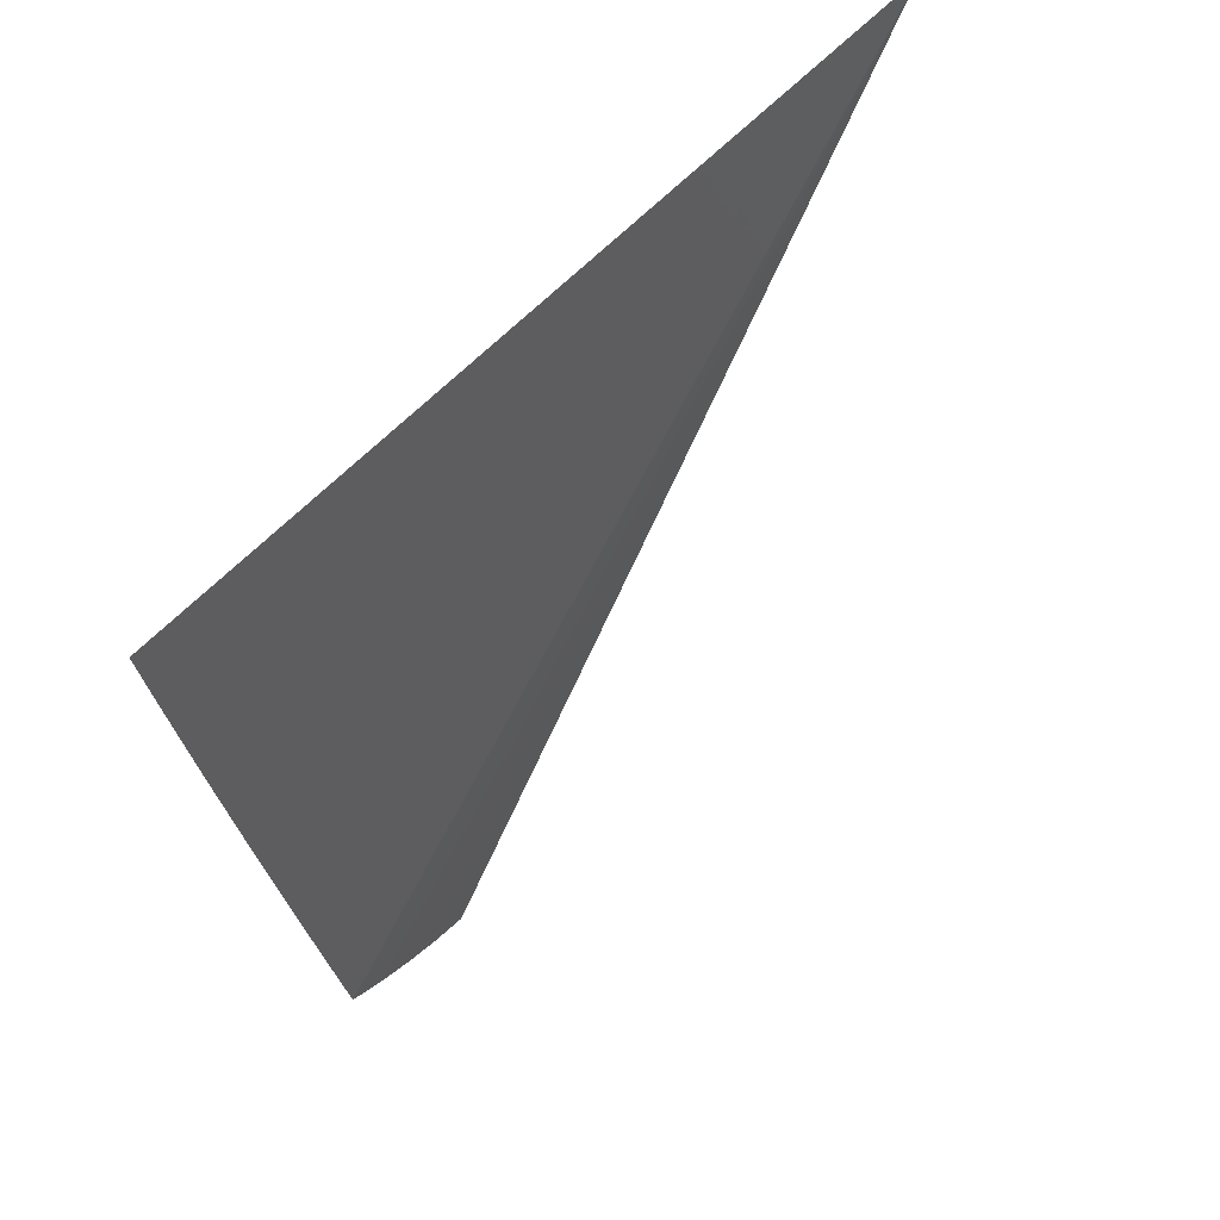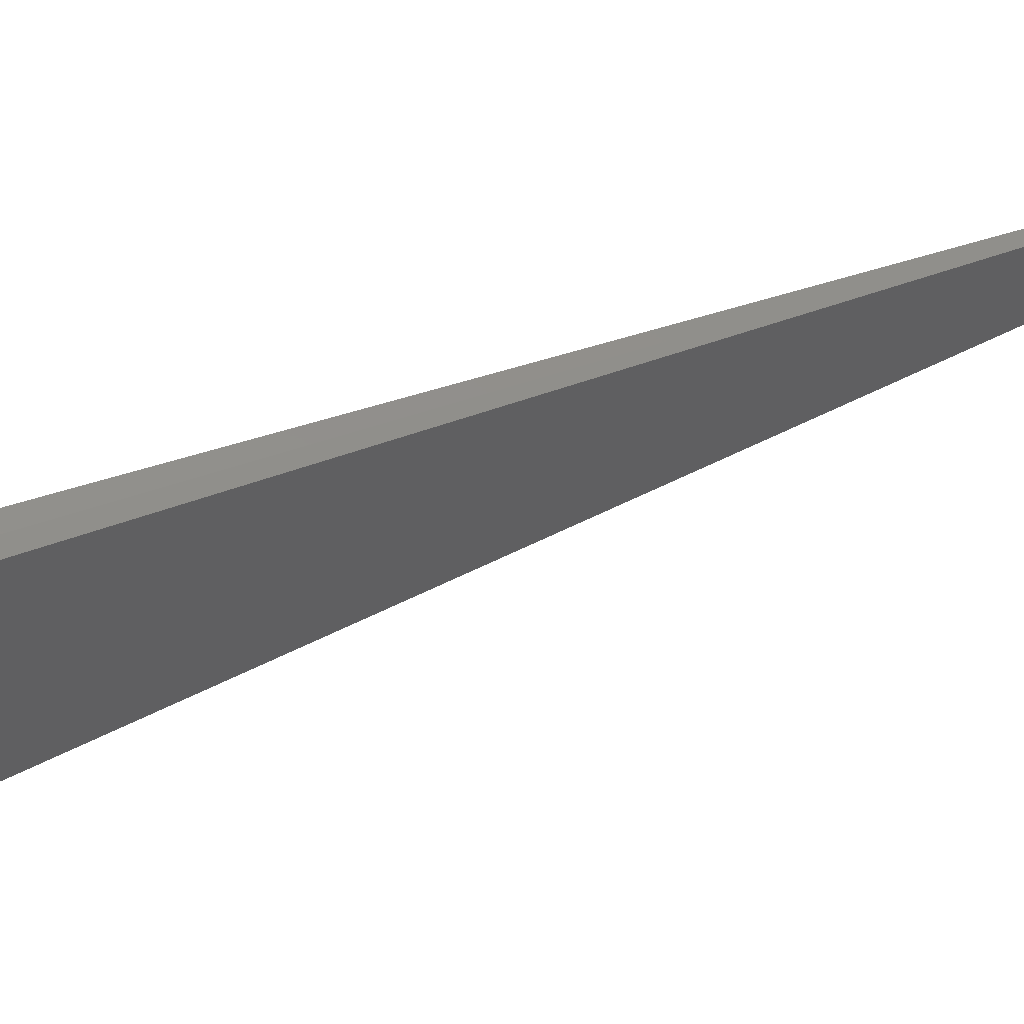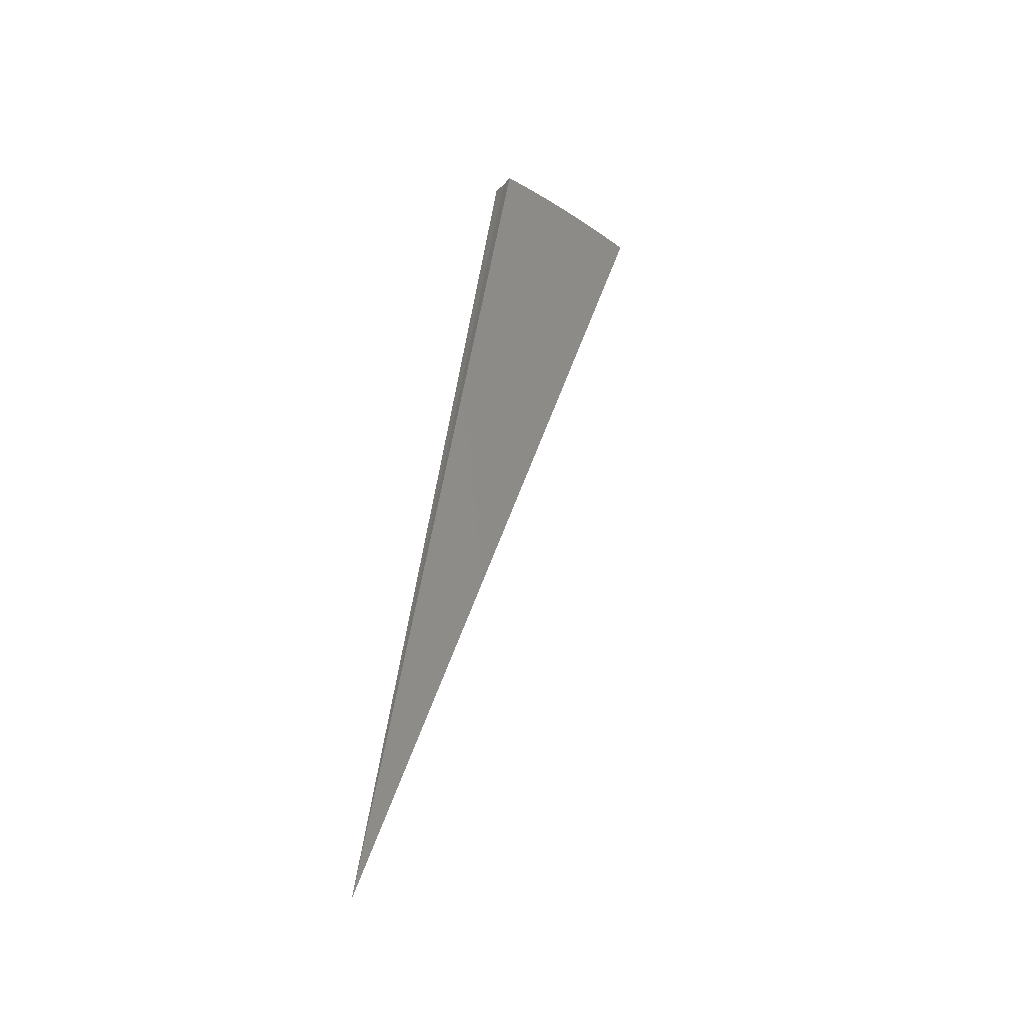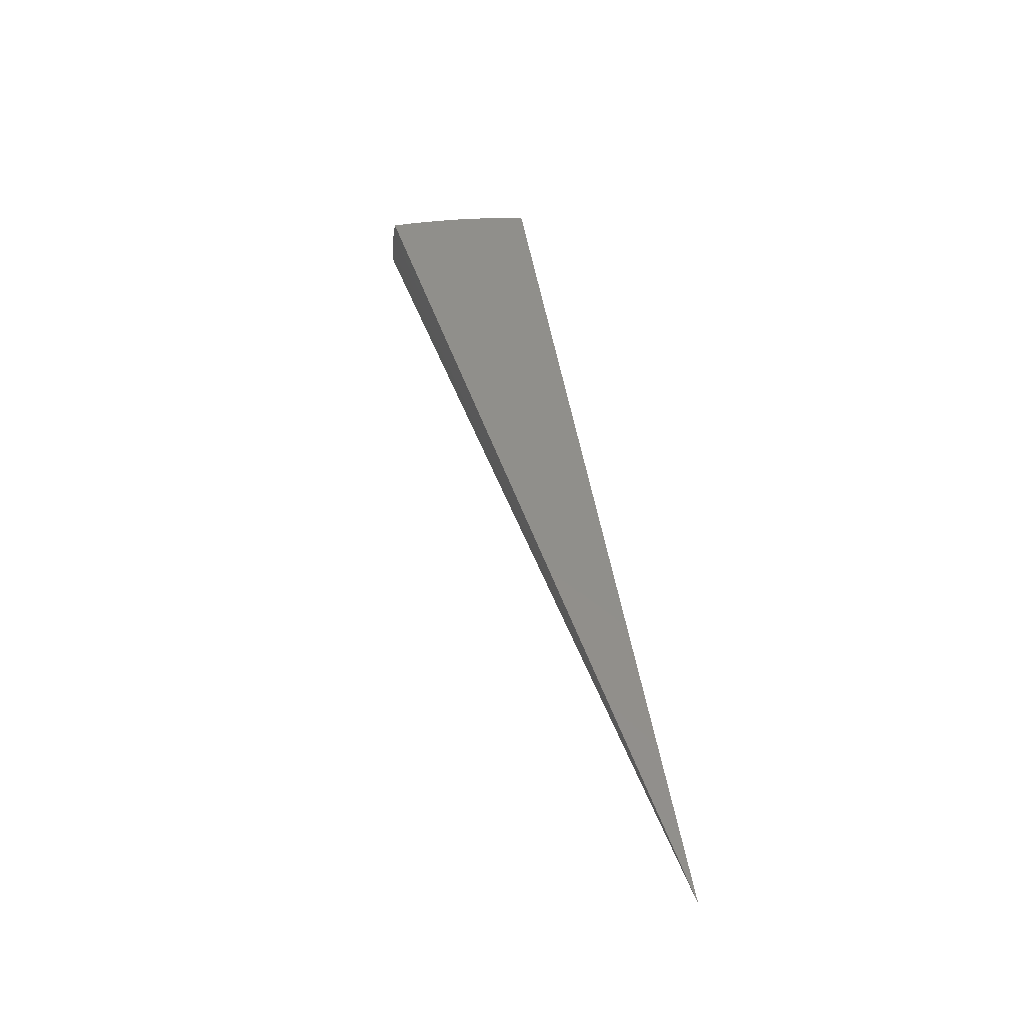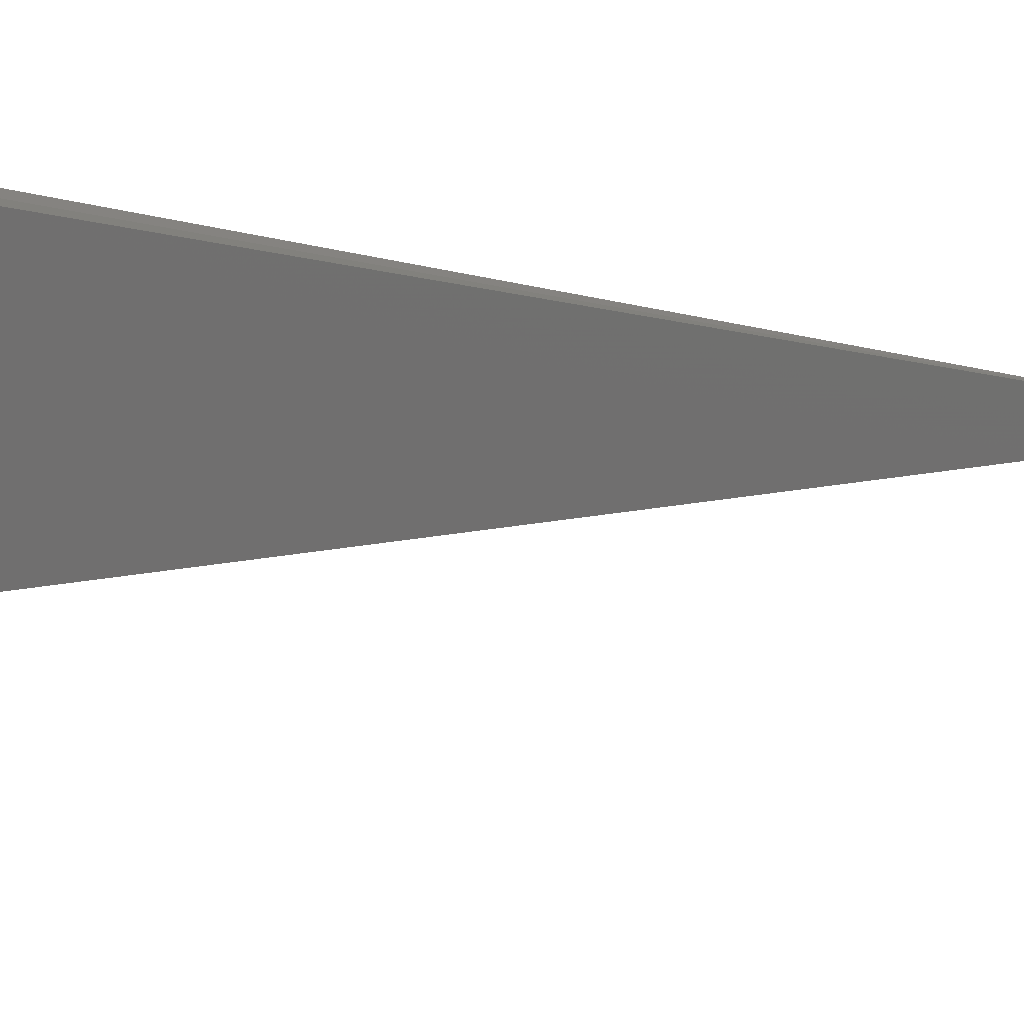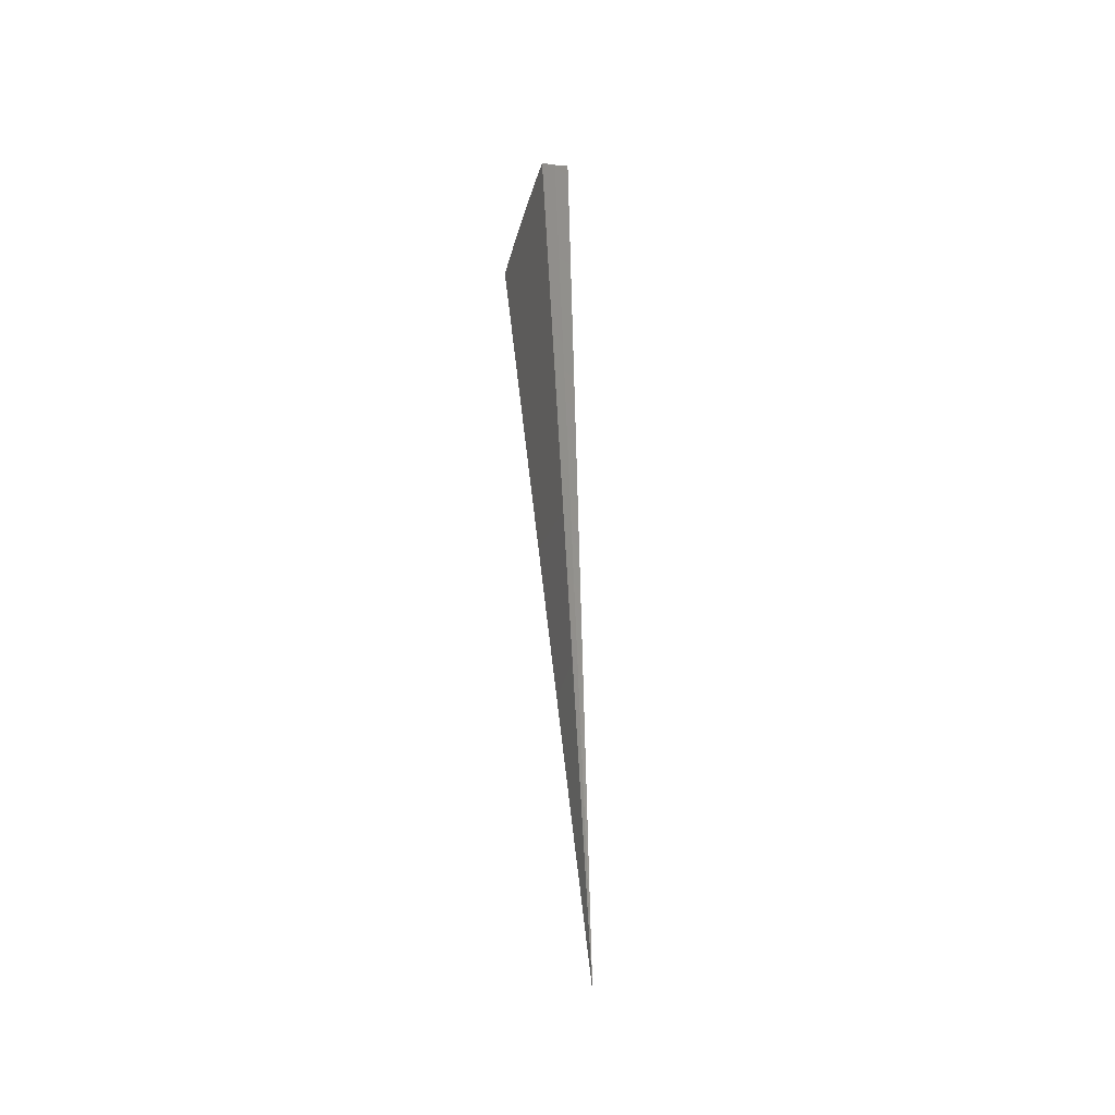
<metadata>
{"format":"stl","ext":"stl","renderer":"f3d","projection":"perspective","resolution":1024,"background":"white","views":[{"elev":-2.2,"azim":158.2,"up":"+Y"},{"elev":15.8,"azim":56.2,"up":"+Y"},{"elev":-30.5,"azim":-159.0,"up":"+Z"},{"elev":-39.8,"azim":49.8,"up":"+Z"},{"elev":-17.4,"azim":36.4,"up":"+Y"},{"elev":-23.6,"azim":133.8,"up":"+Z"}]}
</metadata>
<code>
# stl→obj: 62 verts, 120 faces
v -1.273 -1.518 11.24
v 0 0 0
v -1.43 -1.704 11.19
v -1.585 -1.889 11.13
v -1.74 -2.073 11.07
v -1.893 -2.257 11
v -2.046 -2.439 10.93
v -2.198 -2.619 10.85
v -2.349 -2.799 10.77
v -2.498 -2.977 10.68
v -1.112 -1.926 11.18
v -0.9905 -1.716 11.23
v -1.189 -1.868 11.19
v -1.136 -1.623 11.23
v -1.271 -1.815 11.19
v -1.35 -1.76 11.19
v -1.409 -2.012 11.13
v -1.496 -1.95 11.13
v -1.546 -2.208 11.07
v -1.642 -2.141 11.07
v -1.684 -2.404 11
v -1.788 -2.331 11
v -1.752 -2.503 10.97
v -1.861 -2.426 10.97
v -1.821 -2.601 10.93
v -1.935 -2.521 10.93
v -1.89 -2.699 10.89
v -2.008 -2.616 10.89
v -1.958 -2.797 10.85
v -2.08 -2.711 10.85
v -2.027 -2.895 10.81
v -2.153 -2.806 10.81
v -2.095 -2.993 10.76
v -2.226 -2.901 10.76
v -2.164 -3.09 10.72
v -2.299 -2.996 10.72
v -2.366 -3.083 10.68
v -2.229 -3.183 10.68
v -2.025 -3.179 10.72
v -1.961 -3.078 10.76
v -1.897 -2.978 10.81
v -1.833 -2.877 10.85
v -1.769 -2.776 10.89
v -1.704 -2.675 10.93
v -1.64 -2.574 10.97
v -1.575 -2.473 11
v -1.447 -2.271 11.07
v -1.318 -2.069 11.13
v -2.087 -3.277 10.67
v -1.942 -3.364 10.67
v -1.826 -3.163 10.76
v -1.709 -2.96 10.85
v -1.591 -2.756 10.93
v -1.472 -2.55 11
v -1.353 -2.343 11.07
v -1.233 -2.135 11.13
v -1.424 -2.165 7.119
v -0.7119 -1.082 3.559
v -1.547 -2.078 7.119
v -0.7736 -1.039 3.559
v -0.7576 -1.082 7.49
v -0.3788 -0.541 3.745
f 1 2 3
f 3 2 4
f 4 2 5
f 5 2 6
f 6 2 7
f 7 2 8
f 8 2 9
f 9 2 10
f 11 12 13
f 13 12 14
f 13 14 15
f 15 14 16
f 15 16 17
f 17 16 18
f 17 18 19
f 19 18 20
f 19 20 21
f 21 20 22
f 21 22 23
f 23 22 24
f 23 24 25
f 25 24 26
f 25 26 27
f 27 26 28
f 27 28 29
f 29 28 30
f 29 30 31
f 31 30 32
f 31 32 33
f 33 32 34
f 33 34 35
f 35 34 36
f 35 36 37
f 37 36 10
f 10 36 9
f 9 36 34
f 9 34 32
f 14 1 16
f 16 1 3
f 16 3 18
f 18 3 4
f 18 4 20
f 20 4 5
f 20 5 22
f 22 5 6
f 22 6 24
f 24 6 7
f 24 7 26
f 26 7 28
f 7 8 28
f 28 8 30
f 30 8 32
f 32 8 9
f 37 38 35
f 35 38 39
f 35 39 33
f 33 39 40
f 33 40 31
f 31 40 41
f 31 41 29
f 29 41 42
f 29 42 27
f 27 42 43
f 27 43 25
f 25 43 44
f 25 44 23
f 23 44 45
f 23 45 21
f 21 45 46
f 21 46 19
f 19 46 47
f 19 47 17
f 17 47 48
f 17 48 15
f 15 48 13
f 38 49 39
f 39 49 50
f 39 50 51
f 52 41 51
f 51 41 40
f 51 40 39
f 53 43 52
f 52 43 42
f 52 42 41
f 54 45 53
f 53 45 44
f 53 44 43
f 45 54 46
f 46 54 55
f 46 55 47
f 47 55 56
f 47 56 48
f 48 56 11
f 48 11 13
f 12 11 2
f 2 11 56
f 2 56 55
f 55 54 2
f 2 54 53
f 2 53 52
f 52 51 2
f 2 51 50
f 49 57 50
f 50 57 58
f 50 58 2
f 49 38 57
f 57 38 59
f 57 59 60
f 60 59 10
f 60 10 2
f 38 37 59
f 59 37 10
f 60 2 58
f 60 58 57
f 14 61 1
f 1 61 62
f 1 62 2
f 14 12 61
f 61 12 62
f 12 2 62

</code>
